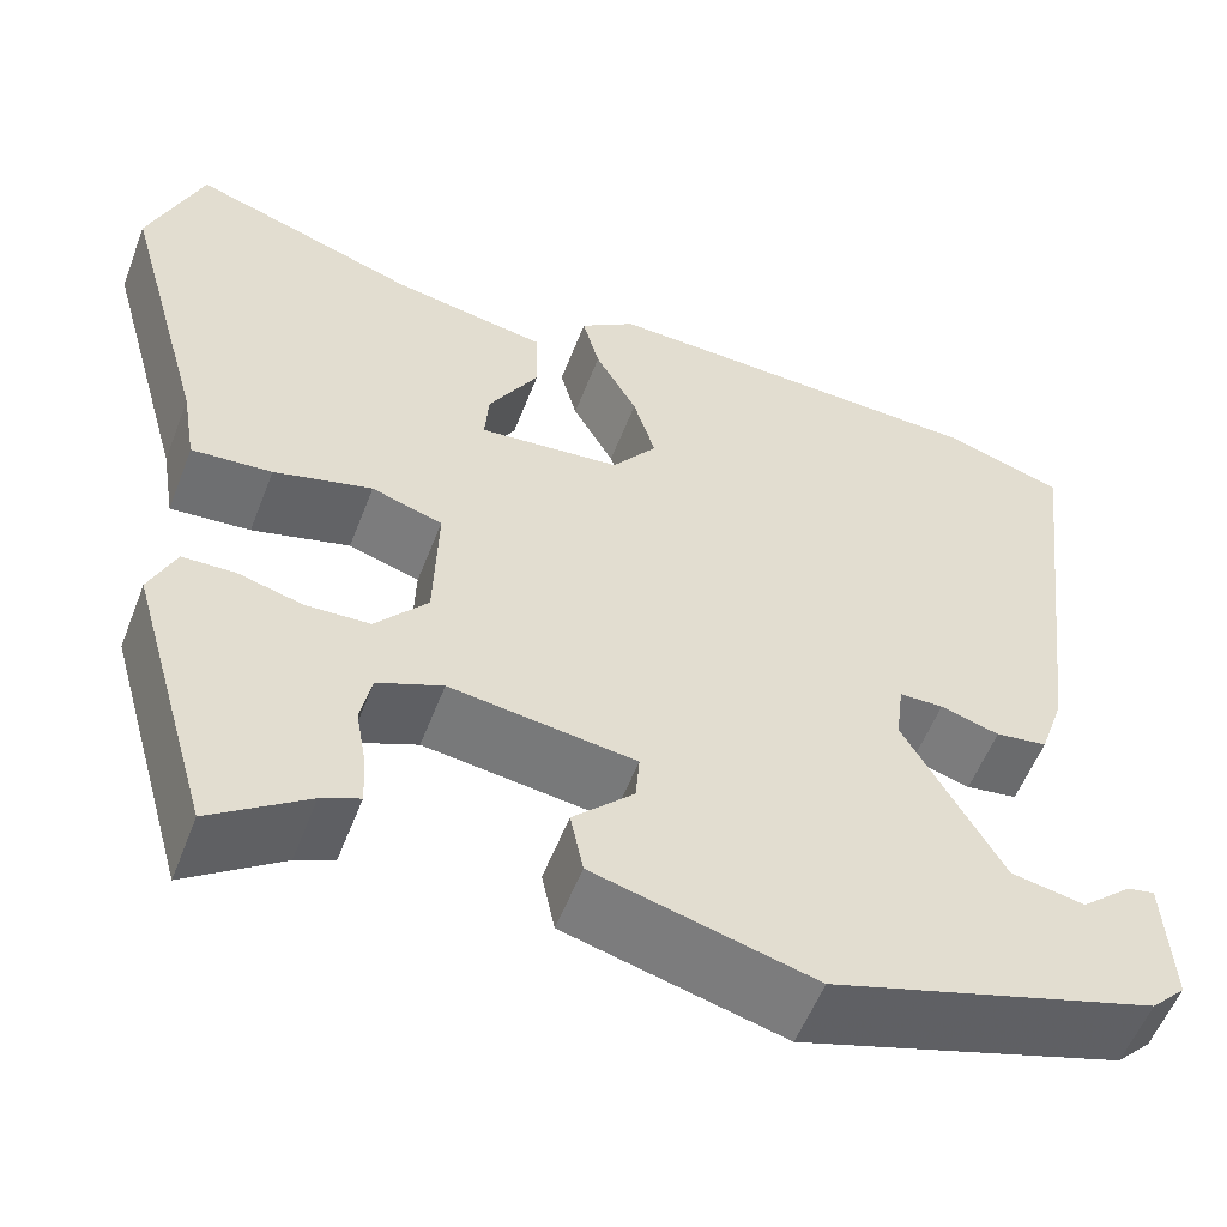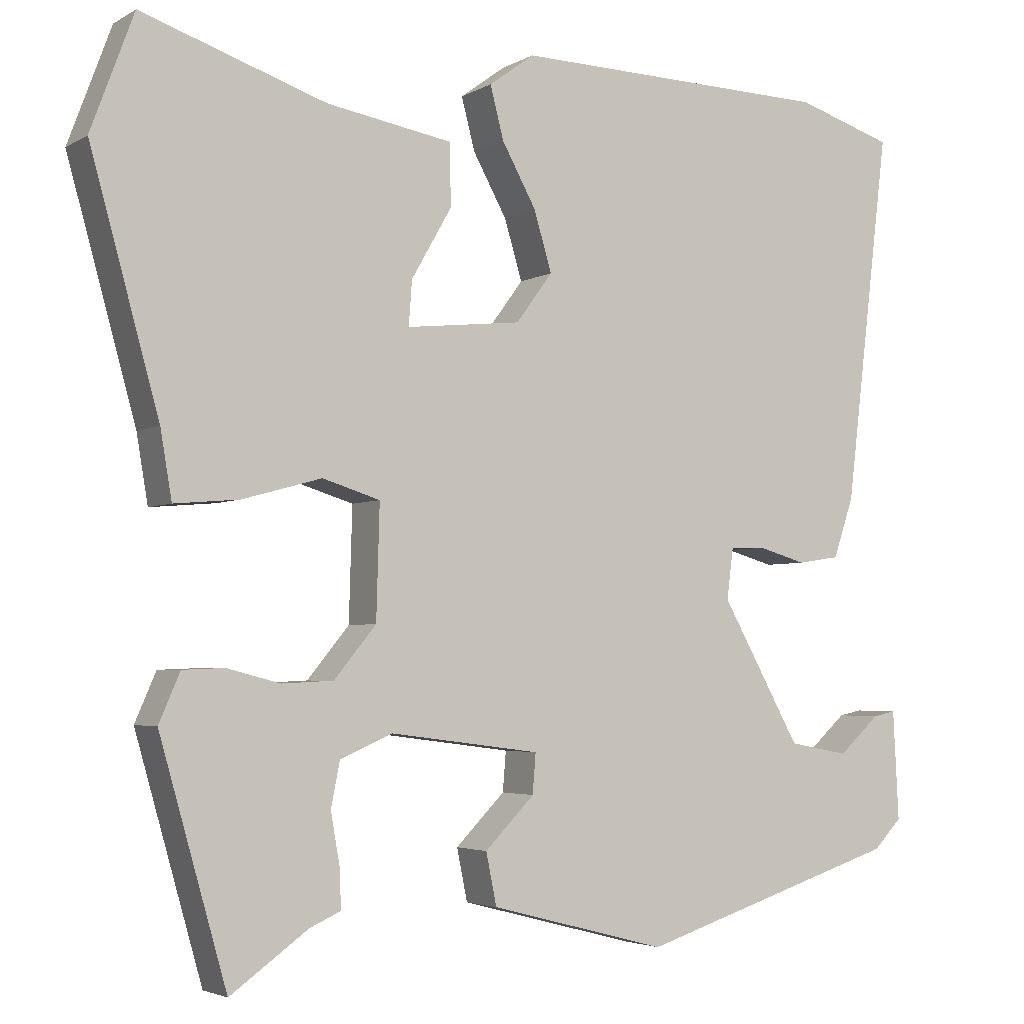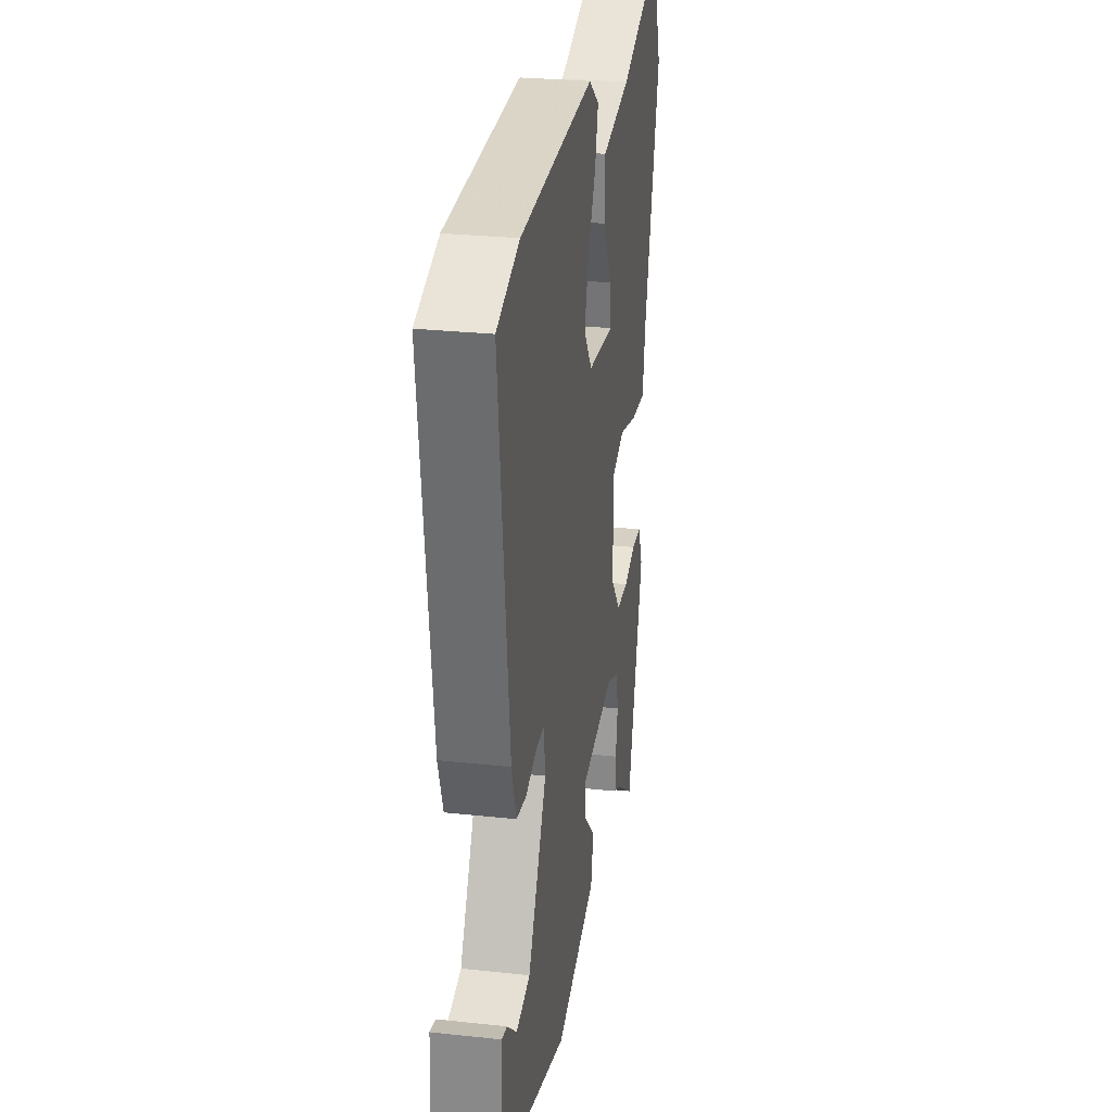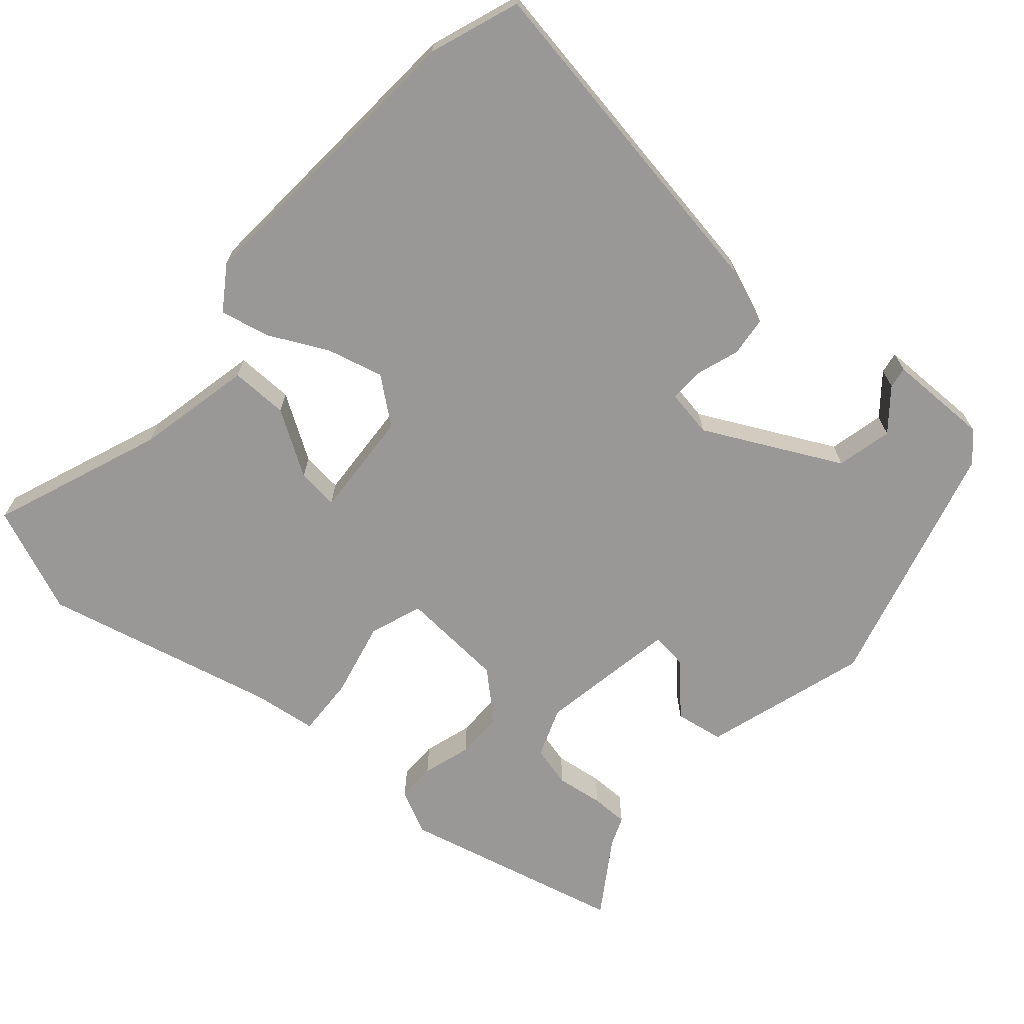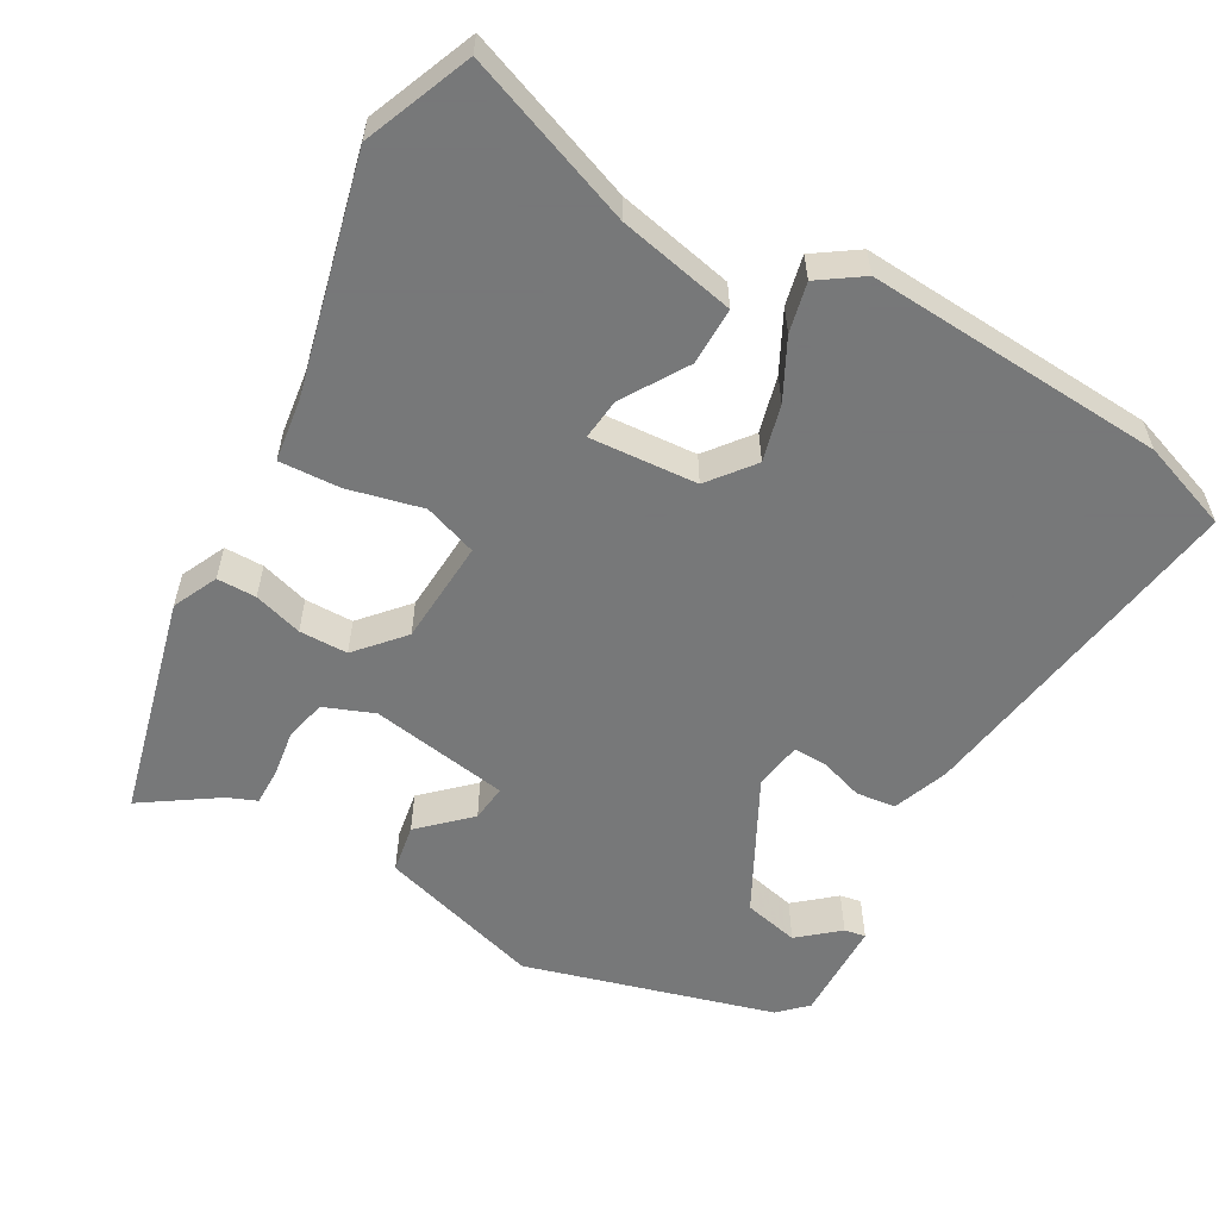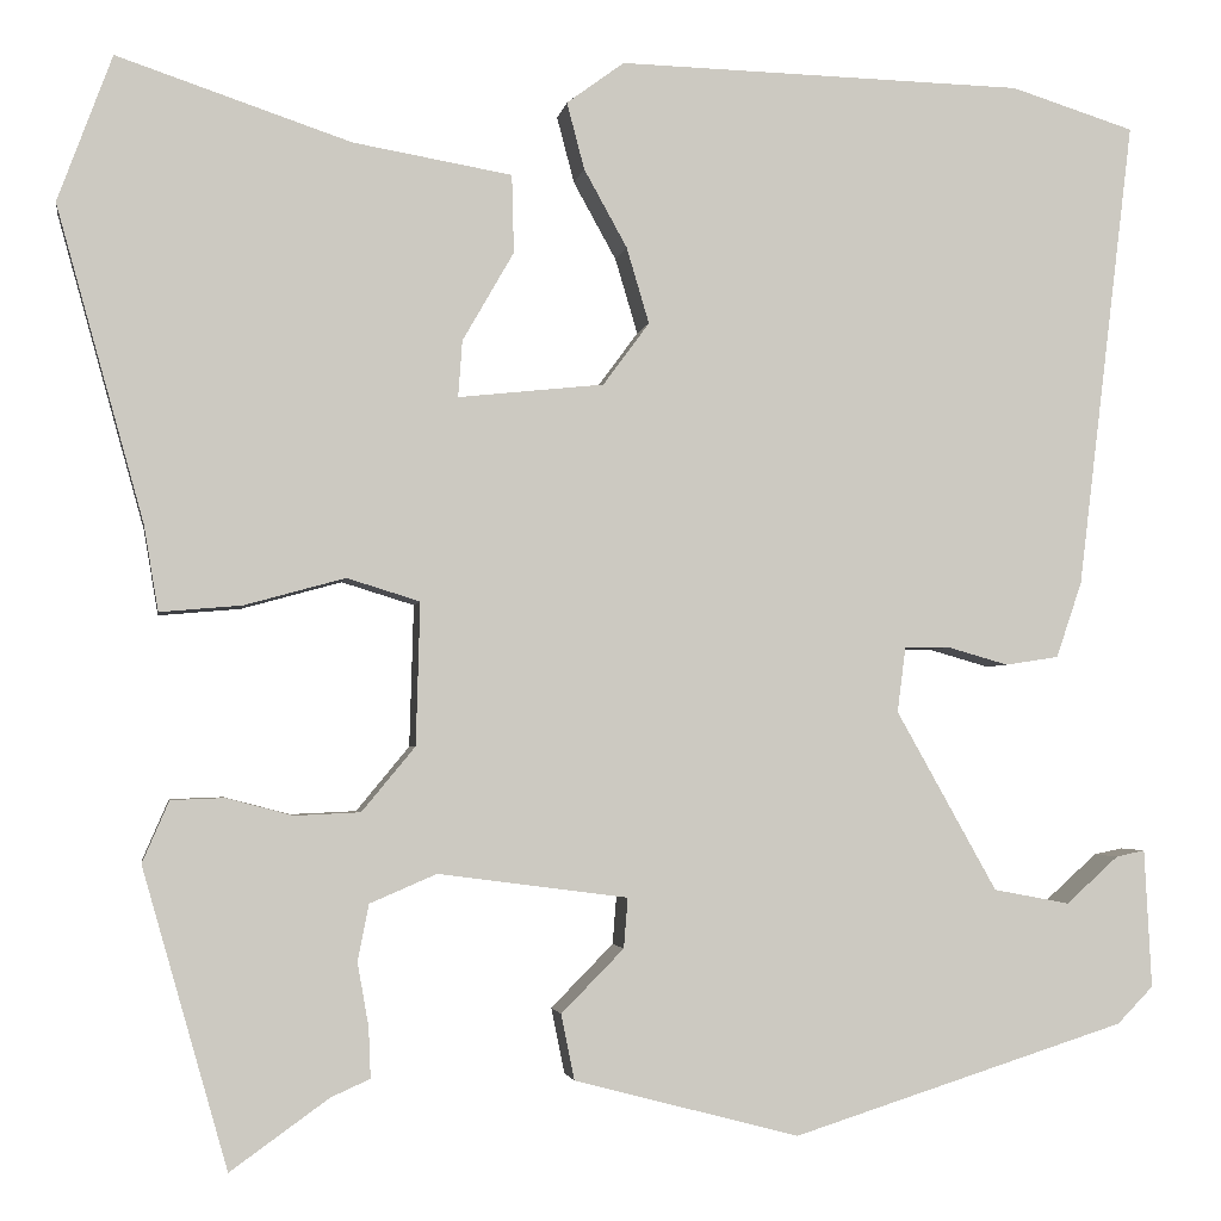
<metadata>
{"format":"obj","ext":"obj","renderer":"f3d","projection":"perspective","resolution":1024,"background":"white","views":[{"elev":-56.0,"azim":-21.0,"up":"+Z"},{"elev":-3.6,"azim":-29.6,"up":"+Z"},{"elev":28.1,"azim":99.3,"up":"+Z"},{"elev":-68.7,"azim":46.6,"up":"+Y"},{"elev":-57.3,"azim":-31.4,"up":"+Y"},{"elev":-2.8,"azim":-8.9,"up":"+Z"}]}
</metadata>
<code>
v 0.501 0.07 -0.401
v 0.176 0.07 -0.505
v -0.043 0.07 -0.448
v -0.056 0.07 -0.384
v 0.005 0.07 -0.322
v 0.009 0.07 -0.273
v -0.176 0.07 -0.249
v -0.241 0.07 -0.277
v -0.252 0.07 -0.332
v -0.241 0.07 -0.394
v -0.239 0.07 -0.443
v -0.277 0.07 -0.46
v -0.373 0.07 -0.529
v -0.456 0.07 -0.238
v -0.43 0.07 -0.178
v -0.378 0.07 -0.176
v -0.313 0.07 -0.193
v -0.249 0.07 -0.19
v -0.197 0.07 -0.127
v -0.193 0.07 0.012
v -0.264 0.07 0.034
v -0.362 0.07 0.007
v -0.442 0.07 0
v -0.456 0.07 0.083
v -0.541 0.07 0.389
v -0.488 0.07 0.532
v -0.26 0.07 0.455
v -0.105 0.07 0.428
v -0.103 0.07 0.352
v -0.153 0.07 0.265
v -0.157 0.07 0.21
v -0.015 0.07 0.225
v 0.03 0.07 0.286
v 0.008 0.07 0.36
v -0.034 0.07 0.436
v -0.051 0.07 0.501
v 0.005 0.07 0.542
v 0.401 0.07 0.531
v 0.521 0.07 0.493
v 0.466 0.07 0.036
v 0.441 0.07 -0.038
v 0.389 0.07 -0.046
v 0.33 0.07 -0.029
v 0.286 0.07 -0.03
v 0.278 0.07 -0.093
v 0.376 0.07 -0.268
v 0.45 0.07 -0.282
v 0.501 0.07 -0.236
v 0.529 0.07 -0.23
v 0.536 0.07 -0.365
v 0.501 0 -0.401
v 0.176 0 -0.505
v -0.043 0 -0.448
v -0.056 0 -0.384
v 0.005 0 -0.322
v 0.009 0 -0.273
v -0.176 0 -0.249
v -0.241 0 -0.277
v -0.252 0 -0.332
v -0.241 0 -0.394
v -0.239 0 -0.443
v -0.277 0 -0.46
v -0.373 0 -0.529
v -0.456 0 -0.238
v -0.43 0 -0.178
v -0.378 0 -0.176
v -0.313 0 -0.193
v -0.249 0 -0.19
v -0.197 0 -0.127
v -0.193 0 0.012
v -0.264 0 0.034
v -0.362 0 0.007
v -0.442 0 0
v -0.456 0 0.083
v -0.541 0 0.389
v -0.488 0 0.532
v -0.26 0 0.455
v -0.105 0 0.428
v -0.103 0 0.352
v -0.153 0 0.265
v -0.157 0 0.21
v -0.015 0 0.225
v 0.03 0 0.286
v 0.008 0 0.36
v -0.034 0 0.436
v -0.051 0 0.501
v 0.005 0 0.542
v 0.401 0 0.531
v 0.521 0 0.493
v 0.466 0 0.036
v 0.441 0 -0.038
v 0.389 0 -0.046
v 0.33 0 -0.029
v 0.286 0 -0.03
v 0.278 0 -0.093
v 0.376 0 -0.268
v 0.45 0 -0.282
v 0.501 0 -0.236
v 0.529 0 -0.23
v 0.536 0 -0.365
f 49 50 1
f 48 49 1
f 47 48 1
f 3 4 5
f 2 3 5
f 1 2 5
f 47 1 5
f 46 47 5
f 45 46 5 6
f 44 45 6 7
f 41 42 43
f 40 41 43
f 39 40 43
f 38 39 43
f 37 38 43
f 36 37 43
f 35 36 43
f 34 35 43
f 33 34 43 44
f 44 7 8
f 33 44 8
f 32 33 8
f 27 28 29 30
f 27 30 31
f 26 27 31
f 25 26 31
f 24 25 31
f 24 31 32
f 23 24 32
f 22 23 32
f 21 22 32
f 15 16 17
f 14 15 17
f 13 14 17
f 12 13 17
f 11 12 17
f 10 11 17
f 9 10 17
f 8 9 17 18
f 20 21 32
f 19 20 32
f 19 32 8
f 8 18 19
f 51 100 99
f 51 99 98
f 51 98 97
f 55 54 53
f 55 53 52
f 55 52 51
f 55 51 97
f 55 97 96
f 56 55 96 95
f 57 56 95 94
f 93 92 91
f 93 91 90
f 93 90 89
f 93 89 88
f 93 88 87
f 93 87 86
f 93 86 85
f 93 85 84
f 94 93 84 83
f 58 57 94
f 58 94 83
f 58 83 82
f 80 79 78 77
f 81 80 77
f 81 77 76
f 81 76 75
f 81 75 74
f 82 81 74
f 82 74 73
f 82 73 72
f 82 72 71
f 67 66 65
f 67 65 64
f 67 64 63
f 67 63 62
f 67 62 61
f 67 61 60
f 67 60 59
f 68 67 59 58
f 82 71 70
f 82 70 69
f 58 82 69
f 69 68 58
f 1 51 52 2
f 2 52 53 3
f 3 53 54 4
f 4 54 55 5
f 5 55 56 6
f 6 56 57 7
f 7 57 58 8
f 8 58 59 9
f 9 59 60 10
f 10 60 61 11
f 11 61 62 12
f 12 62 63 13
f 13 63 64 14
f 14 64 65 15
f 15 65 66 16
f 16 66 67 17
f 17 67 68 18
f 18 68 69 19
f 19 69 70 20
f 20 70 71 21
f 21 71 72 22
f 22 72 73 23
f 23 73 74 24
f 24 74 75 25
f 25 75 76 26
f 26 76 77 27
f 27 77 78 28
f 28 78 79 29
f 29 79 80 30
f 30 80 81 31
f 31 81 82 32
f 32 82 83 33
f 33 83 84 34
f 34 84 85 35
f 35 85 86 36
f 36 86 87 37
f 37 87 88 38
f 38 88 89 39
f 39 89 90 40
f 40 90 91 41
f 41 91 92 42
f 42 92 93 43
f 43 93 94 44
f 44 94 95 45
f 45 95 96 46
f 46 96 97 47
f 47 97 98 48
f 48 98 99 49
f 49 99 100 50
f 50 100 51 1

</code>
